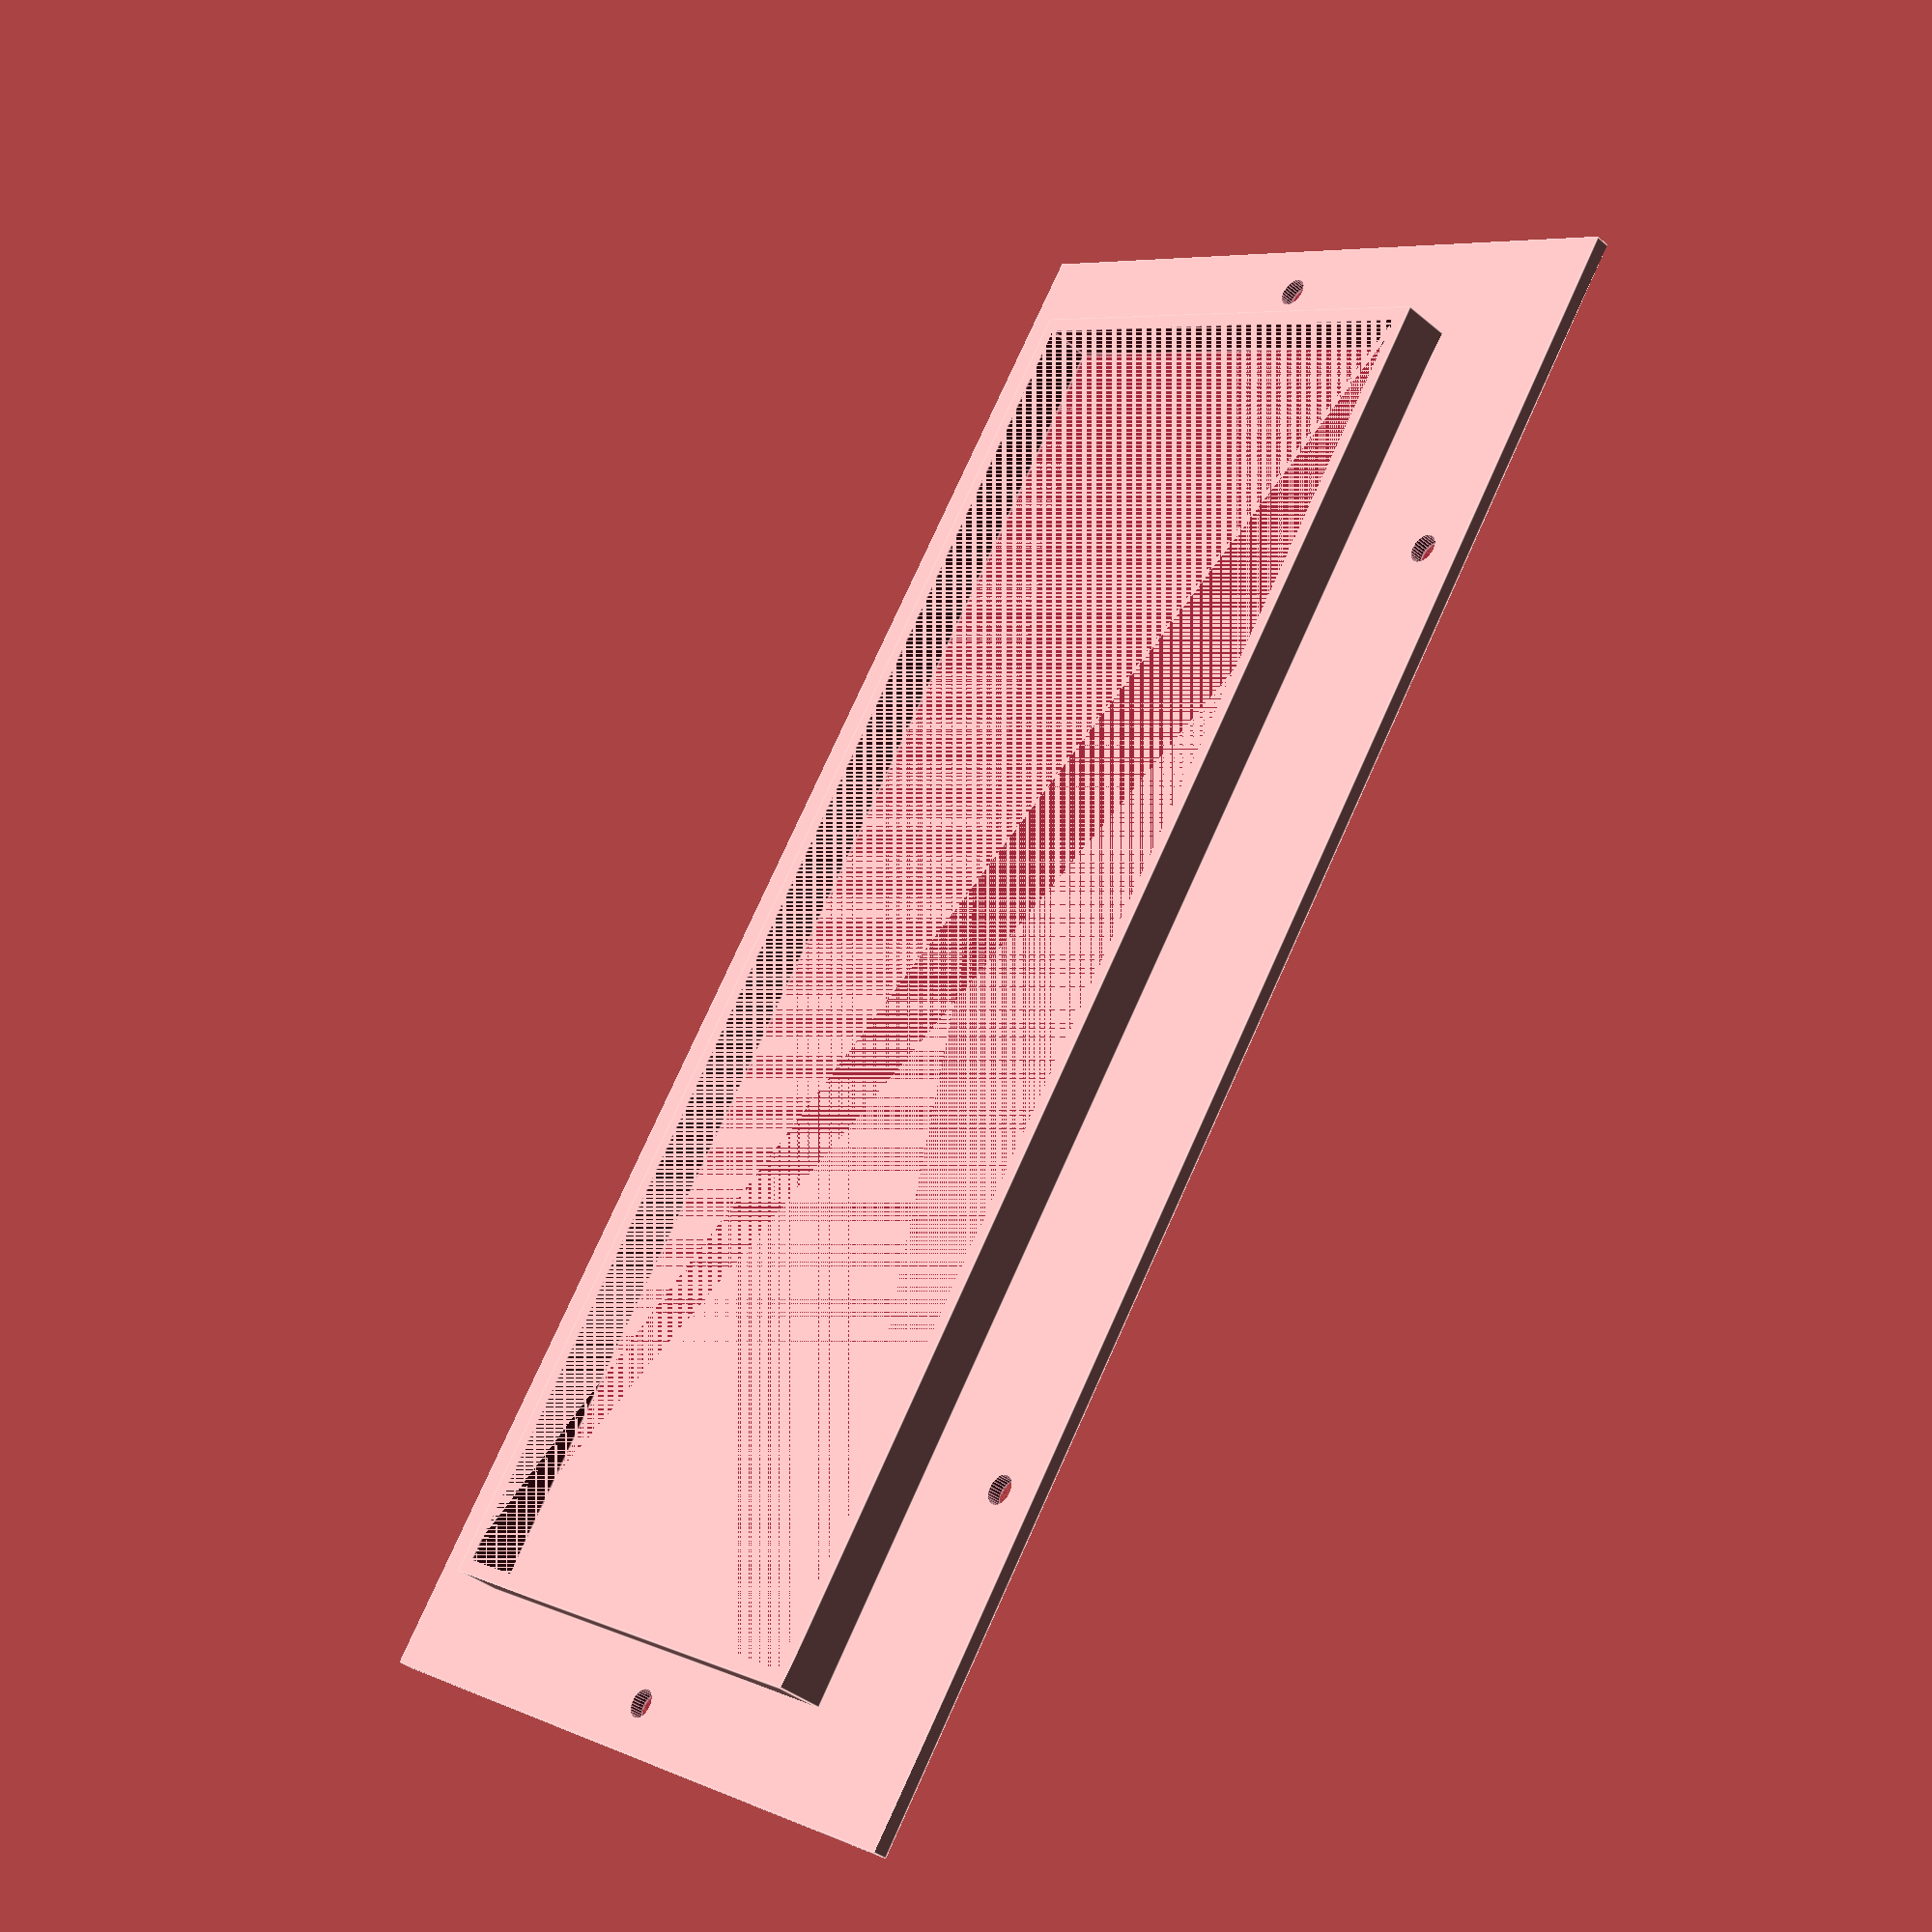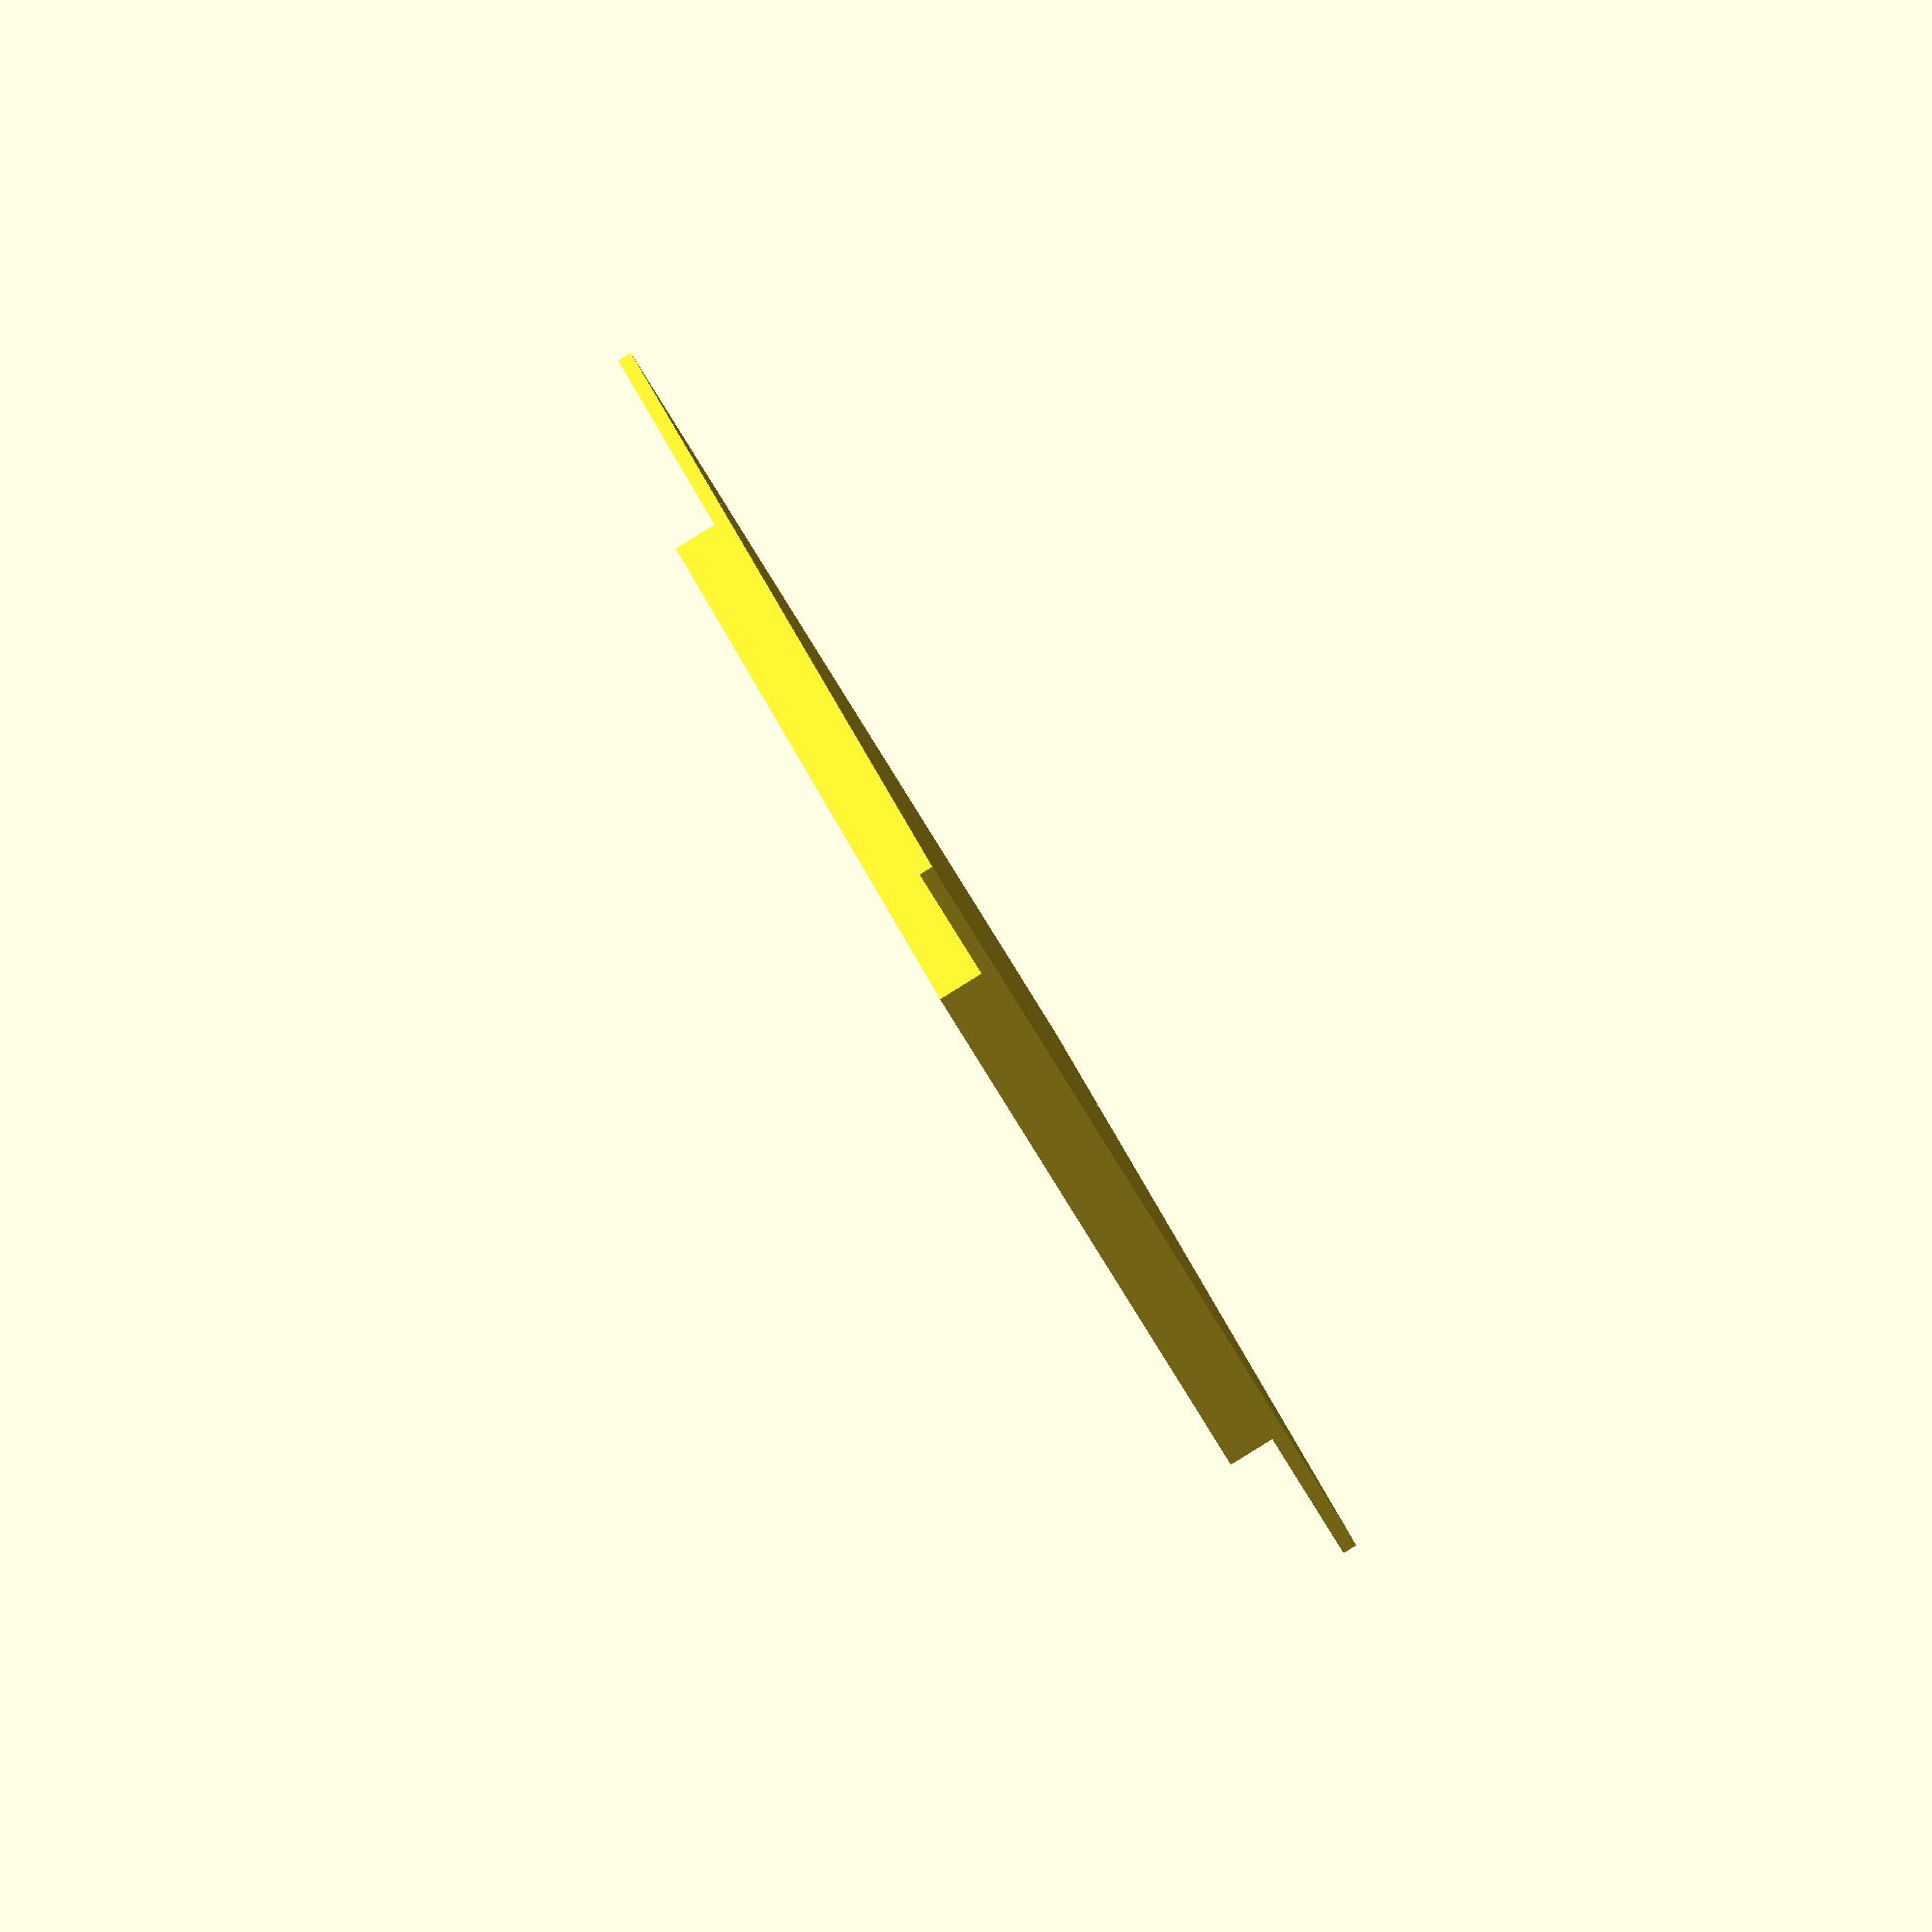
<openscad>
L=170;
W=86;
T=1.5;

difference() {
    union() {
        cube_center([L,W,T]);
        translate([0,6/2,T])
        difference() {
            cube_center([L-21,W-6-21,5]);
            cube_center([L-21-2*T,W-21-6-2*T,5]);
        }
    }
    
    for(s=[-1,1])
    translate([s*(L/2-5),0,0])
    cylinder(d=3,$fn=32,h=10);
    
    for(s=[-1,1]) for(t=[-1,1])
    translate([s*(L/2-35),t*(W/2-5),0])
    cylinder(d=3,$fn=32,h=10);
}


module cube_center(dims,r=0) {
    if(r==0) {
        translate([-dims[0]/2, -dims[1]/2, 0])
        cube(dims);
    } else {
        
        minkowski() {
            translate([-dims[0]/2+r, -dims[1]/2+r, 0])
            cube([dims[0]-2*r,dims[1]-2*r,dims[2]]);
            cylinder(r=r,h=0.00001,$fn=32);
        }
    }
}
</openscad>
<views>
elev=39.0 azim=304.8 roll=44.0 proj=p view=edges
elev=269.0 azim=109.8 roll=58.2 proj=o view=wireframe
</views>
